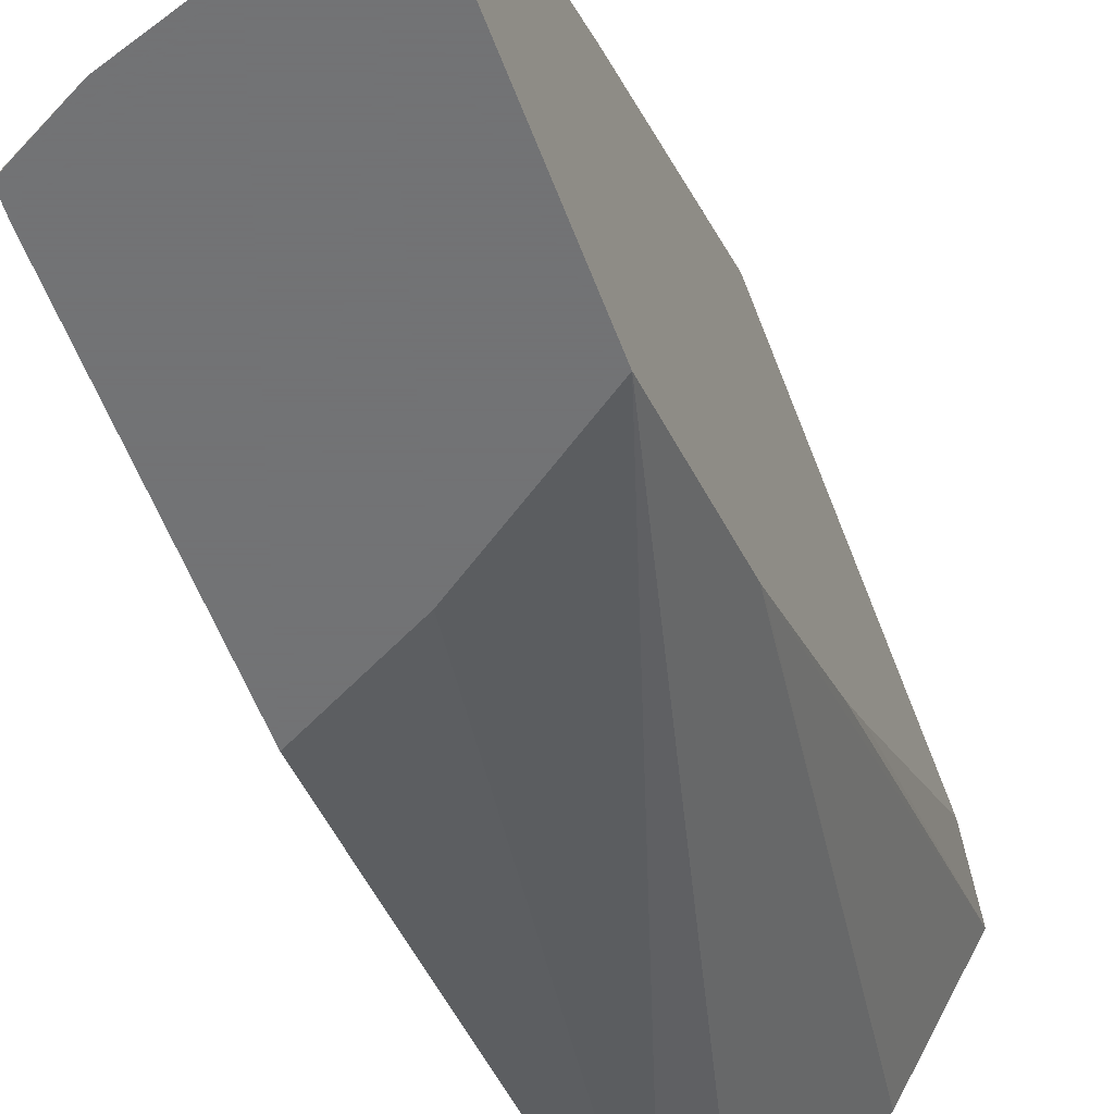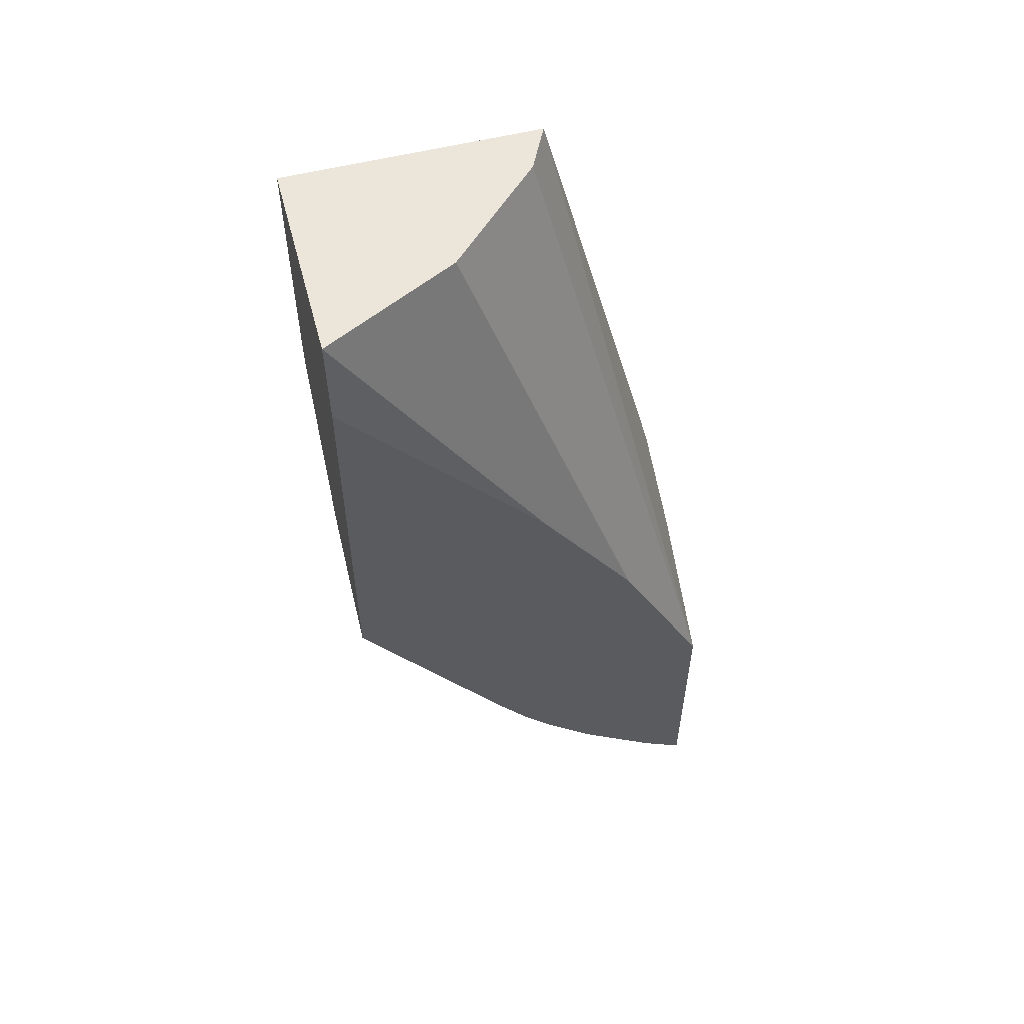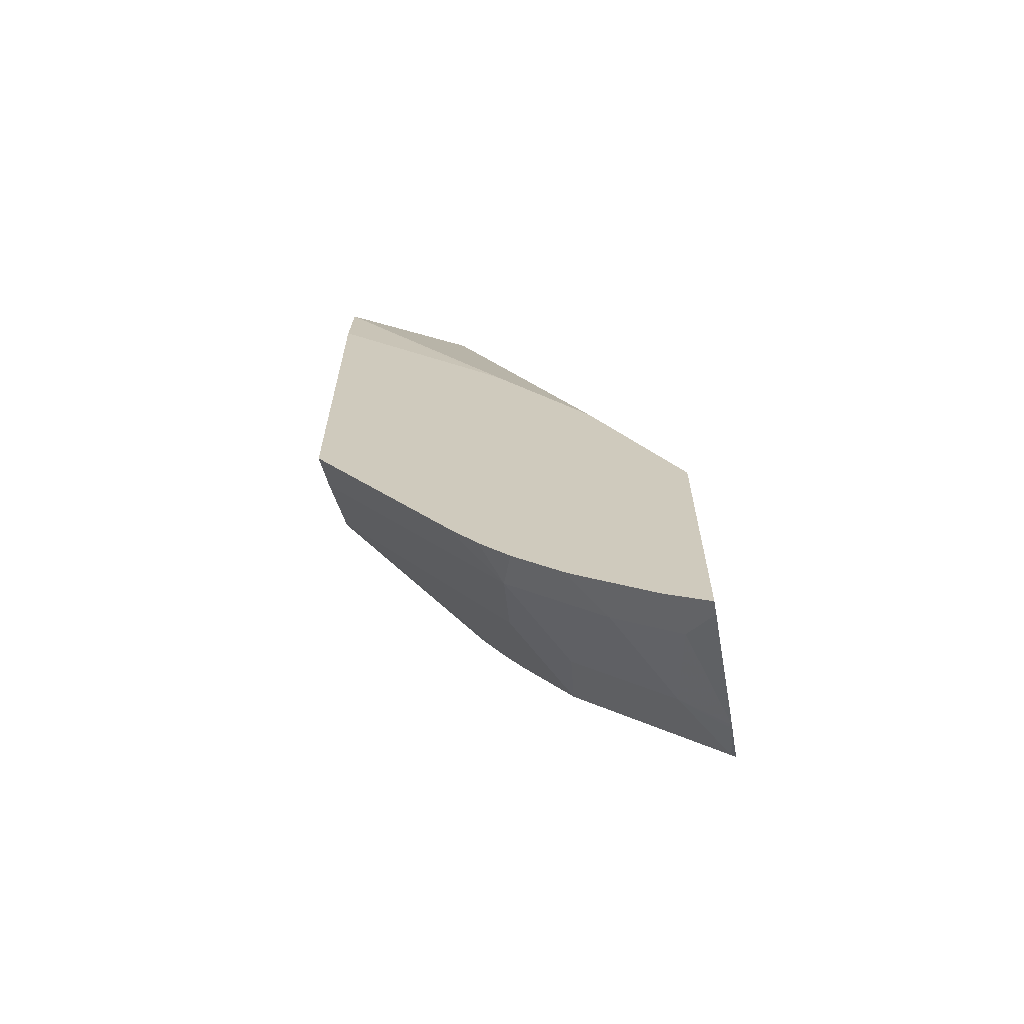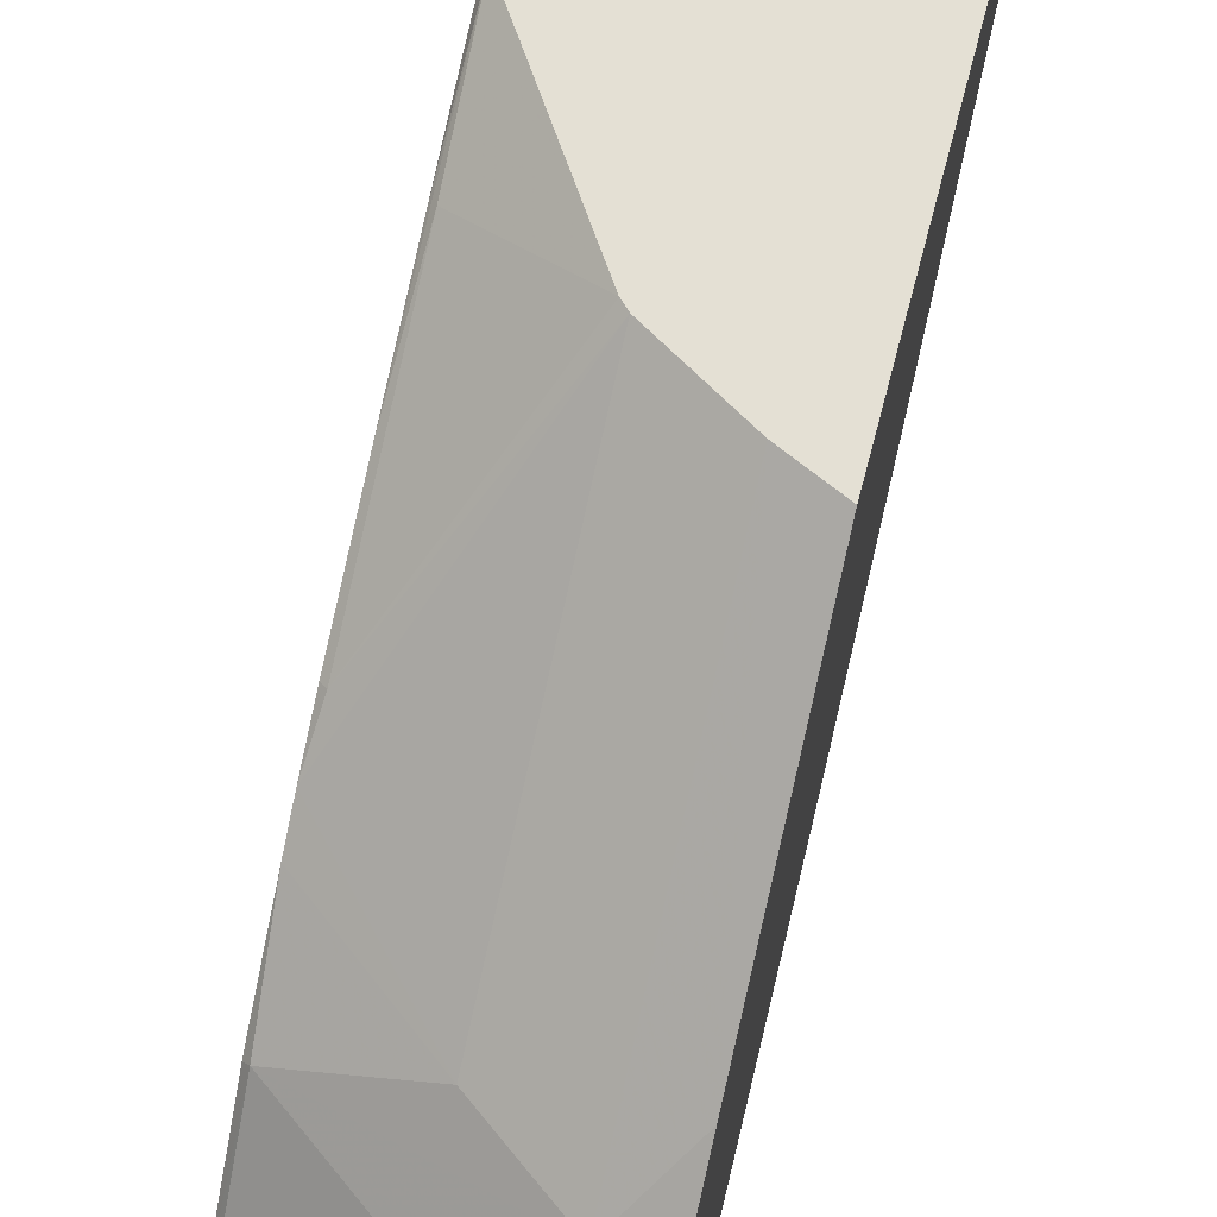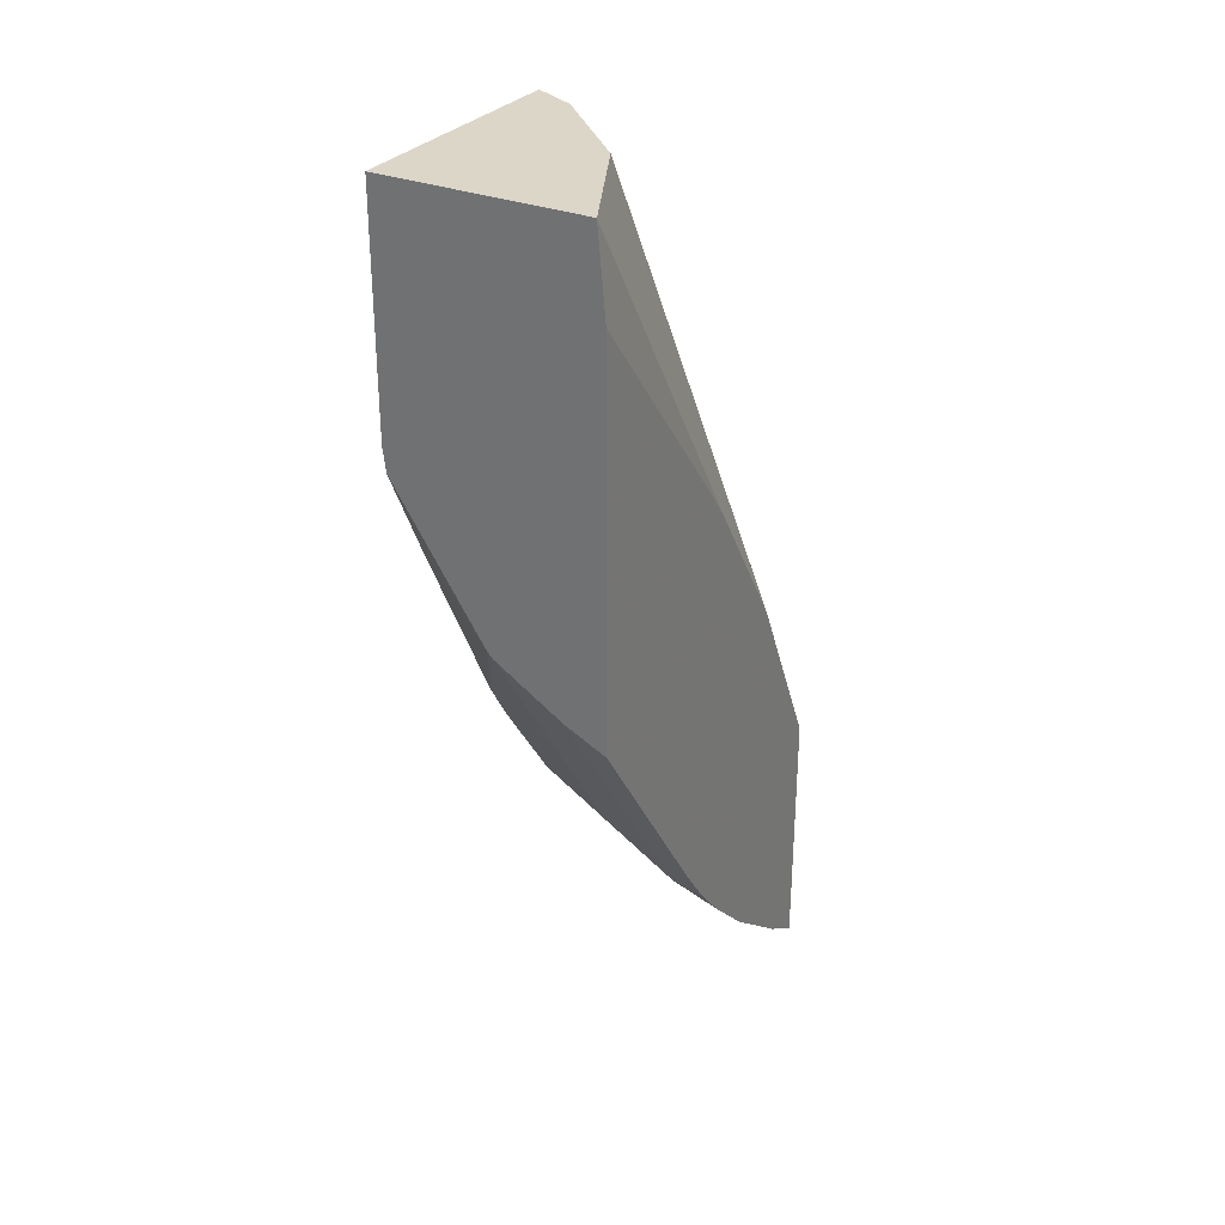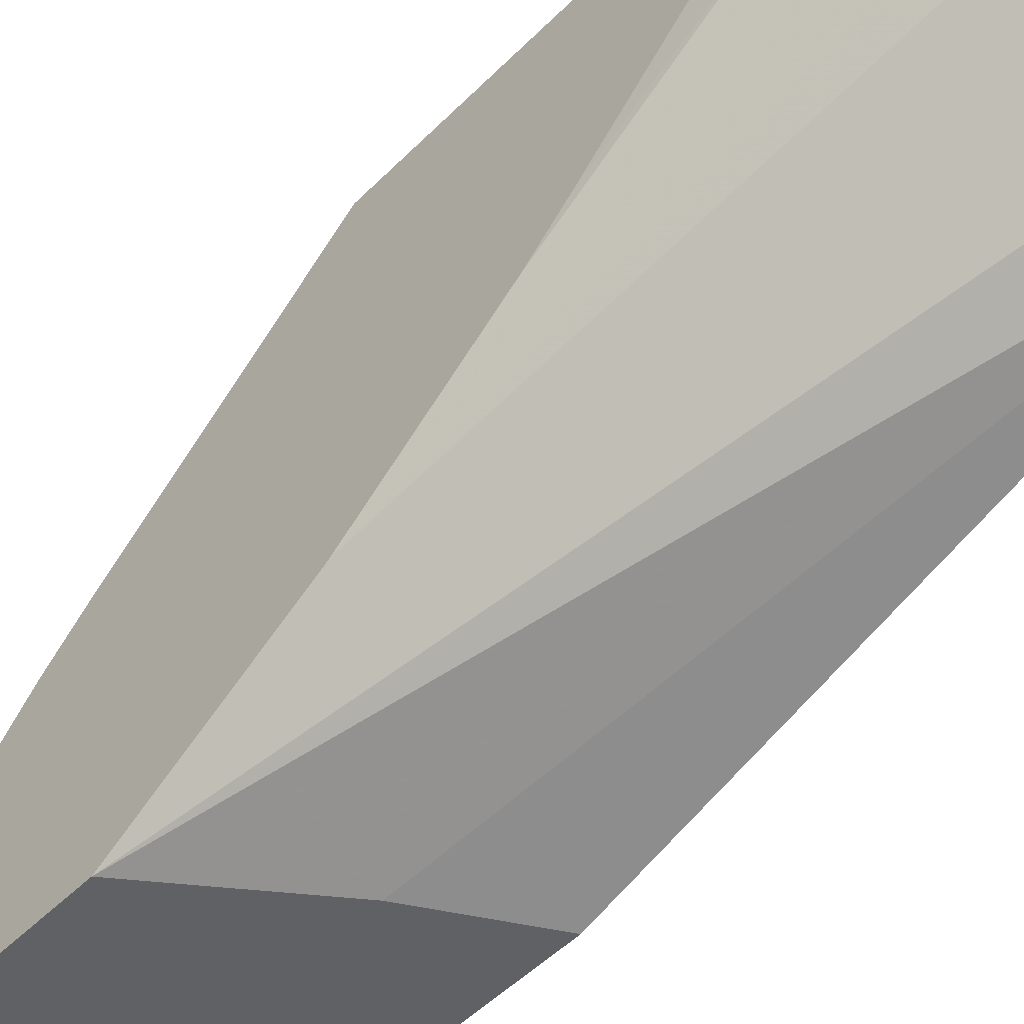
<metadata>
{"format":"obj","ext":"obj","renderer":"f3d","projection":"perspective","resolution":1024,"background":"white","views":[{"elev":-55.7,"azim":-159.8,"up":"+Y"},{"elev":55.7,"azim":-104.8,"up":"+Z"},{"elev":-63.9,"azim":-79.5,"up":"+Z"},{"elev":66.1,"azim":-165.5,"up":"+Y"},{"elev":30.2,"azim":-149.6,"up":"+Z"},{"elev":-48.7,"azim":-41.8,"up":"+Y"}]}
</metadata>
<code>
v 0.224 0.05184 -0.6924
v 0.224 0.084 -0.6714
v 0.2563 0.07325 -0.6728
v 0.2349 0.05184 -0.6903
v 0.224 0.05184 -0.4966
v 0.224 0.1421 -0.6246
v 0.2563 0.122 -0.6346
v 0.3295 0.08544 -0.6346
v 0.3447 0.05184 -0.6537
v 0.224 0.1179 -0.3621
v 0.3174 0.05184 -0.4317
v 0.3882 0.1537 0.005799
v 0.3783 0.1587 0.005799
v 0.3539 0.1709 0.005799
v 0.224 0.1479 -0.6195
v 0.2563 0.1587 -0.598
v 0.3478 0.05495 -0.6499
v 0.3295 0.122 -0.598
v 0.3844 0.05495 -0.6315
v 0.3814 0.05184 -0.6339
v 0.224 0.1194 -0.3591
v 0.3173 0.2075 0.005799
v 0.2807 0.2441 0.005799
v 0.3882 0.05184 -0.3944
v 0.3882 0.3454 0.005799
v 0.224 0.1845 -0.5829
v 0.2563 0.1953 -0.5614
v 0.3295 0.1587 -0.5614
v 0.3844 0.1648 -0.5217
v 0.3882 0.08782 -0.5931
v 0.3875 0.05184 -0.63
v 0.224 0.1212 -0.3561
v 0.2685 0.2685 0.005799
v 0.3882 0.05184 -0.6145
v 0.23 0.3454 0.005799
v 0.3882 0.3454 -0.1728
v 0.224 0.2083 -0.5548
v 0.3112 0.2014 -0.5217
v 0.224 0.2315 -0.5227
v 0.2563 0.3454 -0.3378
v 0.3882 0.161 -0.5198
v 0.3882 0.2032 -0.4621
v 0.2319 0.3417 0.005799
v 0.2303 0.3449 0.005799
v 0.224 0.1922 -0.2474
v 0.224 0.3454 -0.05837
v 0.224 0.2153 -0.2175
v 0.3882 0.3403 -0.1904
v 0.3856 0.3454 -0.1916
v 0.3882 0.2178 -0.4403
v 0.3088 0.3454 -0.3057
v 0.224 0.3454 -0.353
v 0.3882 0.3075 -0.2636
v 0.3882 0.2727 -0.3359
v 0.3844 0.3112 -0.2654
v 0.3136 0.3454 -0.3009
v 0.3844 0.238 -0.4118
v 0.3882 0.2361 -0.409
v 0.3844 0.2746 -0.3387
f 23 33 32
f 25 36 49
f 25 49 56
f 25 56 51
f 25 51 40
f 25 46 35
f 25 52 46
f 26 37 27
f 27 38 29
f 27 29 28
f 21 23 32
f 25 40 52
f 19 29 30
f 12 50 58
f 19 30 31
f 18 29 19
f 18 28 29
f 16 28 18
f 16 27 28
f 16 26 27
f 12 36 25
f 12 48 36
f 12 53 48
f 12 54 53
f 12 58 54
f 27 37 39
f 19 31 20
f 27 39 40
f 48 53 49
f 29 41 30
f 55 59 56
f 54 57 59
f 54 58 57
f 54 59 55
f 51 56 57
f 50 51 57
f 50 57 58
f 49 55 56
f 49 54 55
f 49 53 54
f 39 52 40
f 38 51 50
f 38 40 51
f 38 50 42
f 56 59 57
f 36 48 49
f 35 47 45
f 35 46 47
f 32 35 45
f 32 44 35
f 32 43 44
f 32 33 43
f 30 34 31
f 29 42 41
f 29 38 42
f 27 40 38
f 12 42 50
f 1 46 52
f 12 30 41
f 3 9 4
f 3 8 9
f 2 7 3
f 2 6 7
f 1 6 2
f 1 15 6
f 1 26 15
f 1 37 26
f 1 39 37
f 1 52 39
f 1 47 46
f 1 45 47
f 1 32 45
f 1 21 32
f 1 10 21
f 1 5 10
f 1 11 5
f 1 24 11
f 1 34 24
f 1 31 34
f 1 20 31
f 12 41 42
f 1 4 9
f 1 3 4
f 1 2 3
f 3 7 8
f 5 11 12
f 1 9 20
f 5 13 14
f 5 12 13
f 12 34 30
f 12 14 13
f 12 22 14
f 12 23 22
f 12 33 23
f 12 43 33
f 12 44 43
f 12 35 44
f 12 25 35
f 11 24 12
f 10 23 21
f 12 24 34
f 10 14 22
f 10 22 23
f 7 15 26
f 7 26 16
f 7 16 18
f 7 18 8
f 6 15 7
f 8 18 19
f 8 19 17
f 9 17 19
f 9 19 20
f 8 17 9
f 5 14 10

</code>
